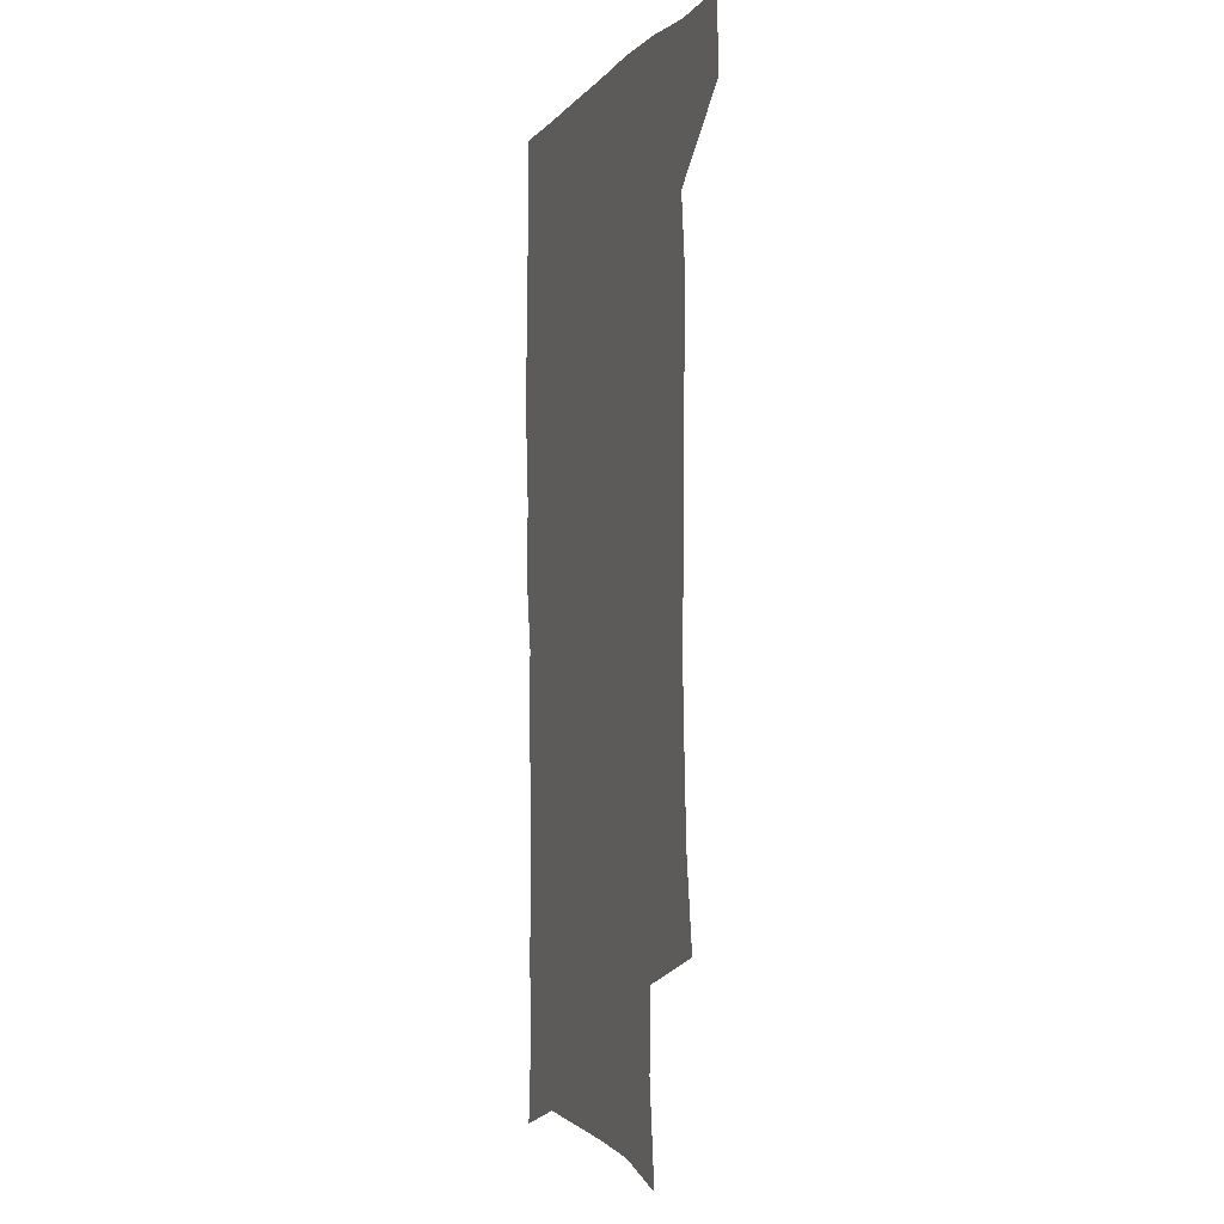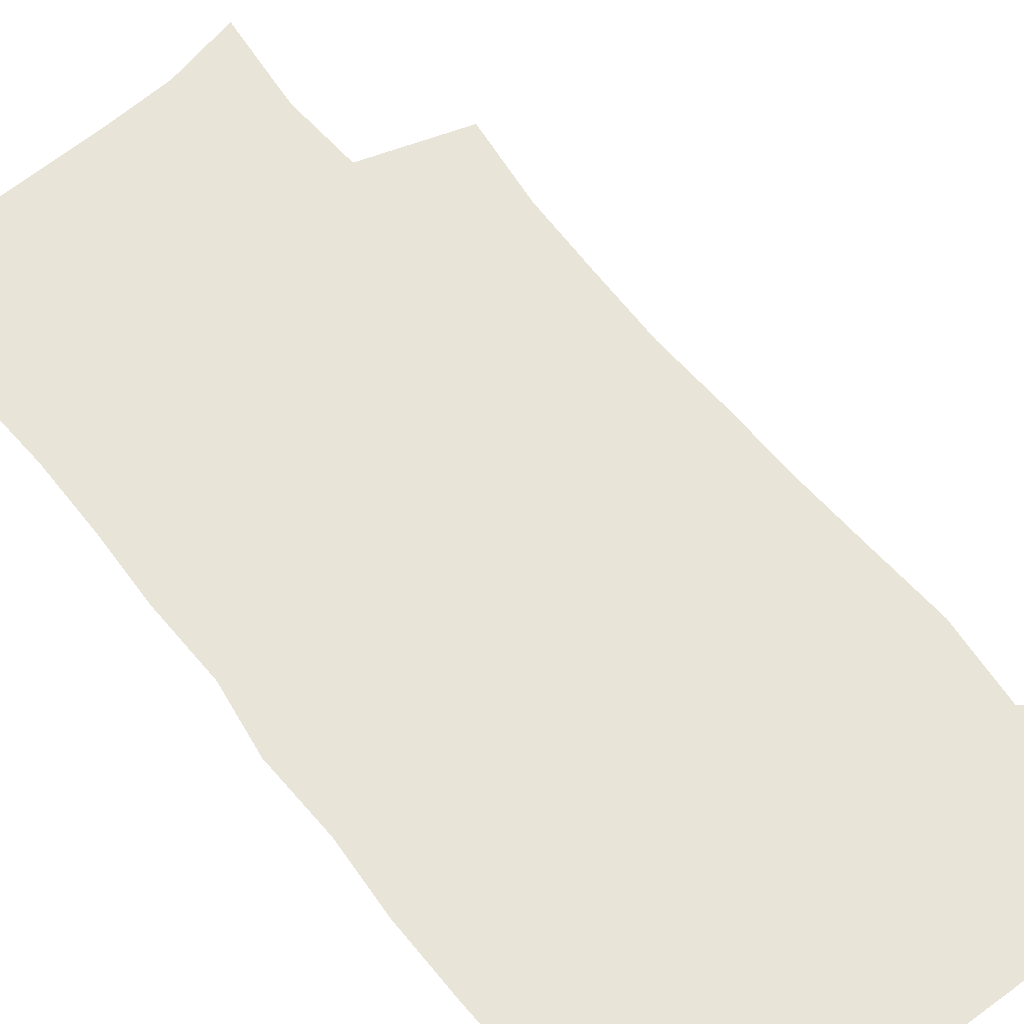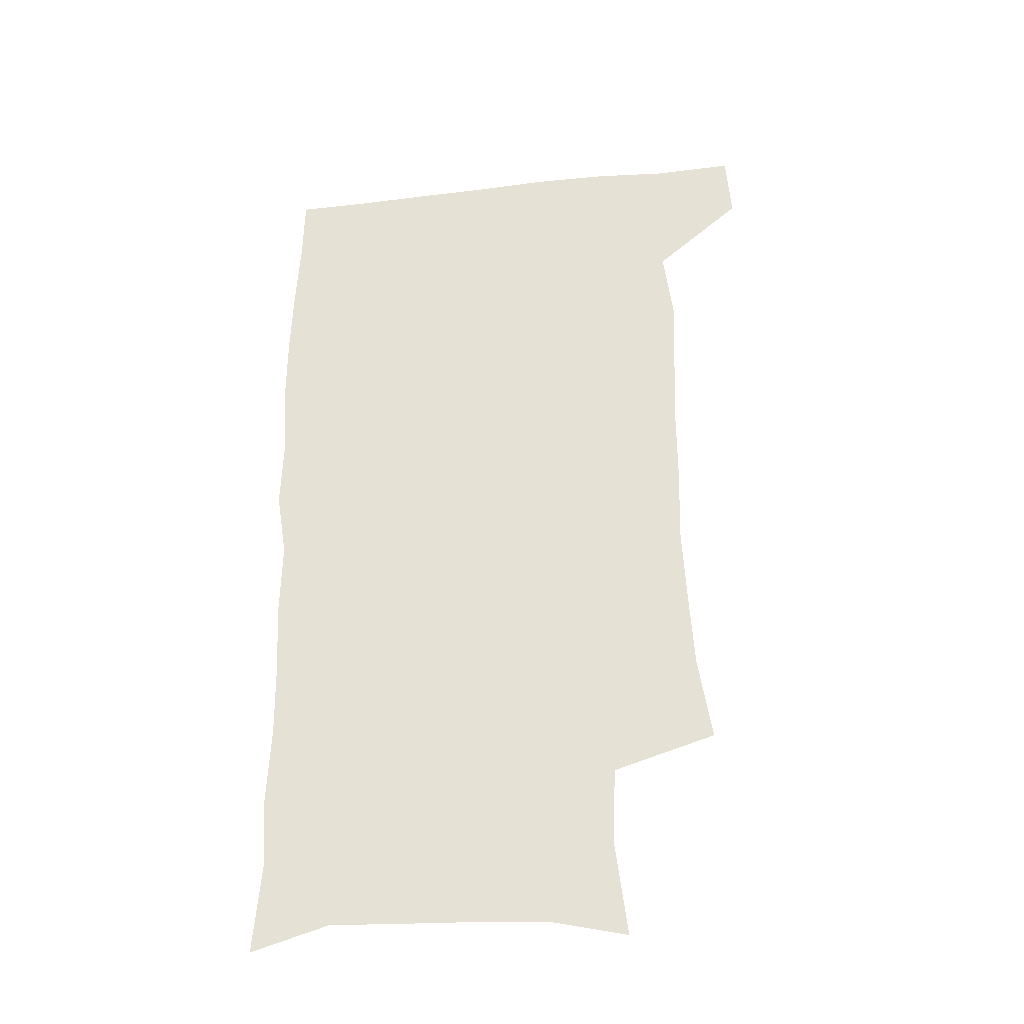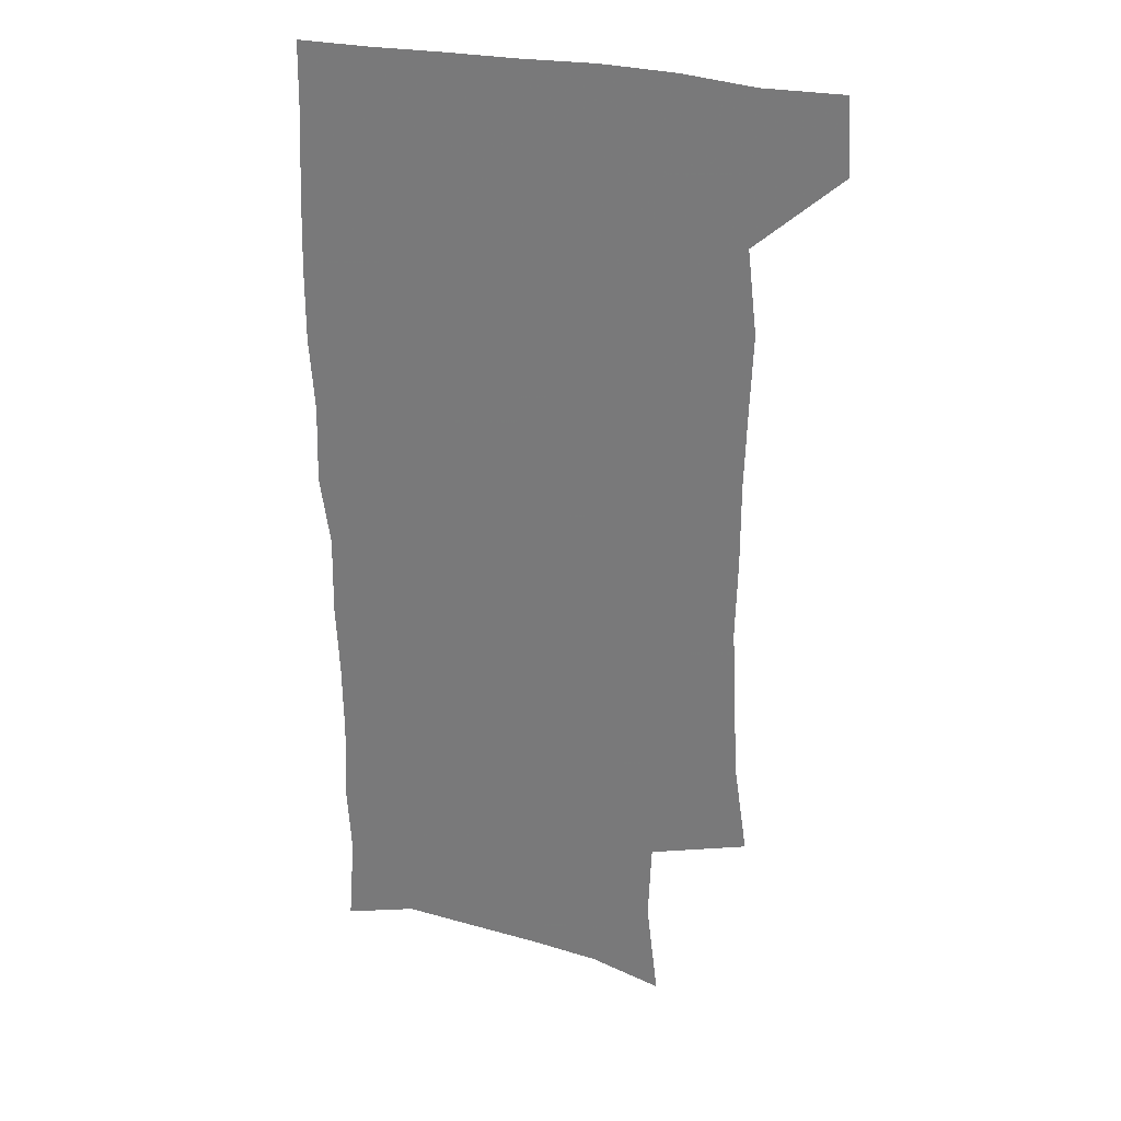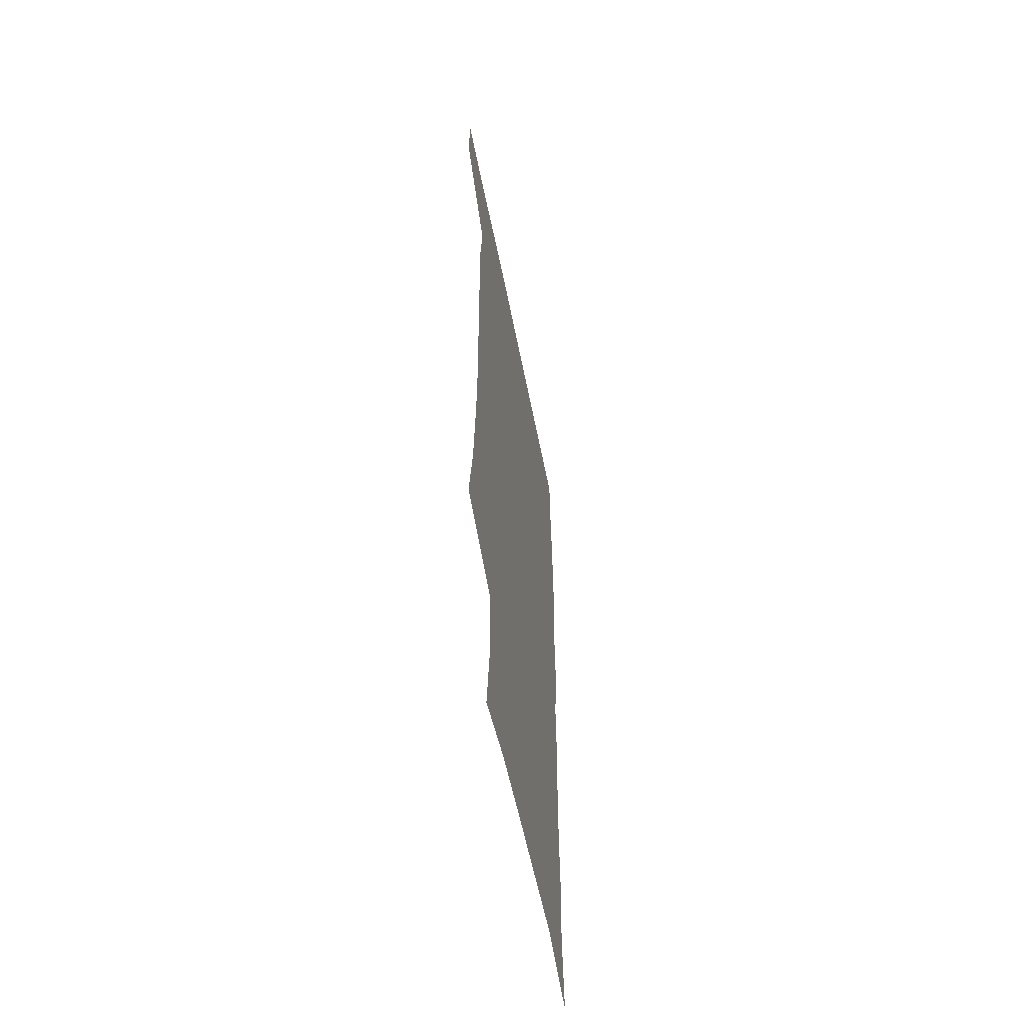
<metadata>
{"format":"obj","ext":"obj","renderer":"f3d","projection":"perspective","resolution":1024,"background":"white","views":[{"elev":-3.3,"azim":-109.1,"up":"+Y"},{"elev":60.2,"azim":141.1,"up":"+Z"},{"elev":-36.5,"azim":-171.7,"up":"+Y"},{"elev":28.0,"azim":-159.8,"up":"+Y"},{"elev":-59.6,"azim":-78.7,"up":"+Y"}]}
</metadata>
<code>
v 477.5 539.1 0
v 479.3 568.7 0
v 503.5 248.1 0
v 508.8 283.4 0
v 510.6 315.4 0
v 512.1 348.3 0
v 511.2 379.8 0
v 511.2 412.4 0
v 510 444.3 0
v 508.7 475.6 0
v 512.5 508.6 0
v 510.9 538.8 0
v 511.4 568 0
v 540.5 164.5 0
v 545.2 203.8 0
v 543.9 235.4 0
v 547.4 271.1 0
v 548.3 302.5 0
v 546.7 331.3 0
v 547.4 362.6 0
v 546.8 392.3 0
v 545.4 421.5 0
v 544.6 451.3 0
v 544.9 481.3 0
v 544.6 510.2 0
v 544.7 538.7 0
v 540.9 570.4 0
v 569.5 171.6 0
v 574.9 215.3 0
v 575.8 247.8 0
v 576.4 279 0
v 575.7 307.7 0
v 576 338.5 0
v 576.3 369 0
v 574.9 396.2 0
v 574.3 425.1 0
v 574.7 454.9 0
v 574.4 483.1 0
v 574.3 511.1 0
v 574.3 538.7 0
v 570.9 571 0
v 598.6 173.7 0
v 601.3 216.3 0
v 602.3 251.4 0
v 602.5 281.5 0
v 602.6 311.1 0
v 602.3 339.6 0
v 602.4 369.4 0
v 602.7 399.3 0
v 602.4 427.2 0
v 602.6 456.3 0
v 602.4 484 0
v 602.8 512 0
v 602.3 540 0
v 601.4 570 0
v 627.9 174.9 0
v 627.9 217.4 0
v 628.1 249.6 0
v 628.8 278.5 0
v 628.4 311.4 0
v 628.7 340.9 0
v 628.9 370.2 0
v 629.3 398.9 0
v 629.8 426.9 0
v 629.9 455.8 0
v 630.1 484.1 0
v 630.3 512 0
v 630.7 539.7 0
v 631 569.6 0
v 656.9 176.3 0
v 654.8 213.6 0
v 654.9 244.9 0
v 655.5 274.9 0
v 655.4 306.2 0
v 655.8 336.4 0
v 656.3 366.4 0
v 657.2 395.5 0
v 657.6 424.9 0
v 658.3 453.8 0
v 659.2 482.4 0
v 659.4 511.1 0
v 659.7 539.8 0
v 660.6 568.8 0
v 687.6 166.9 0
v 684.8 203.5 0
v 686.7 232.7 0
v 685.4 265.1 0
v 686 295.7 0
v 687.5 325.6 0
v 687.1 357.8 0
v 691.5 386.1 0
v 690.6 417.9 0
v 692.9 447.6 0
v 692.9 478.2 0
v 692.1 508.8 0
v 690.6 539.2 0
v 690.2 568.8 0
v 691 601 0
f 11 12 1
f 1 12 2
f 12 13 2
f 16 17 3
f 3 17 4
f 17 18 4
f 4 18 5
f 18 19 5
f 5 19 6
f 19 20 6
f 6 20 7
f 20 21 7
f 7 21 8
f 21 22 8
f 8 22 9
f 22 23 9
f 9 23 10
f 23 24 10
f 10 24 11
f 24 25 11
f 11 25 12
f 25 26 12
f 12 26 13
f 26 27 13
f 14 28 15
f 28 29 15
f 15 29 16
f 29 30 16
f 16 30 17
f 30 31 17
f 17 31 18
f 31 32 18
f 18 32 19
f 32 33 19
f 19 33 20
f 33 34 20
f 20 34 21
f 34 35 21
f 21 35 22
f 35 36 22
f 22 36 23
f 36 37 23
f 23 37 24
f 37 38 24
f 24 38 25
f 38 39 25
f 25 39 26
f 39 40 26
f 26 40 27
f 40 41 27
f 28 42 29
f 42 43 29
f 29 43 30
f 43 44 30
f 30 44 31
f 44 45 31
f 31 45 32
f 45 46 32
f 32 46 33
f 46 47 33
f 33 47 34
f 47 48 34
f 34 48 35
f 48 49 35
f 35 49 36
f 49 50 36
f 36 50 37
f 50 51 37
f 37 51 38
f 51 52 38
f 38 52 39
f 52 53 39
f 39 53 40
f 53 54 40
f 40 54 41
f 54 55 41
f 42 56 43
f 56 57 43
f 43 57 44
f 57 58 44
f 44 58 45
f 58 59 45
f 45 59 46
f 59 60 46
f 46 60 47
f 60 61 47
f 47 61 48
f 61 62 48
f 48 62 49
f 62 63 49
f 49 63 50
f 63 64 50
f 50 64 51
f 64 65 51
f 51 65 52
f 65 66 52
f 52 66 53
f 66 67 53
f 53 67 54
f 67 68 54
f 54 68 55
f 68 69 55
f 56 70 57
f 70 71 57
f 57 71 58
f 71 72 58
f 58 72 59
f 72 73 59
f 59 73 60
f 73 74 60
f 60 74 61
f 74 75 61
f 61 75 62
f 75 76 62
f 62 76 63
f 76 77 63
f 63 77 64
f 77 78 64
f 64 78 65
f 78 79 65
f 65 79 66
f 79 80 66
f 66 80 67
f 80 81 67
f 67 81 68
f 81 82 68
f 68 82 69
f 82 83 69
f 70 84 71
f 84 85 71
f 71 85 72
f 85 86 72
f 72 86 73
f 86 87 73
f 73 87 74
f 87 88 74
f 74 88 75
f 88 89 75
f 75 89 76
f 89 90 76
f 76 90 77
f 90 91 77
f 77 91 78
f 91 92 78
f 78 92 79
f 92 93 79
f 79 93 80
f 93 94 80
f 80 94 81
f 94 95 81
f 81 95 82
f 95 96 82
f 82 96 83
f 96 97 83

</code>
